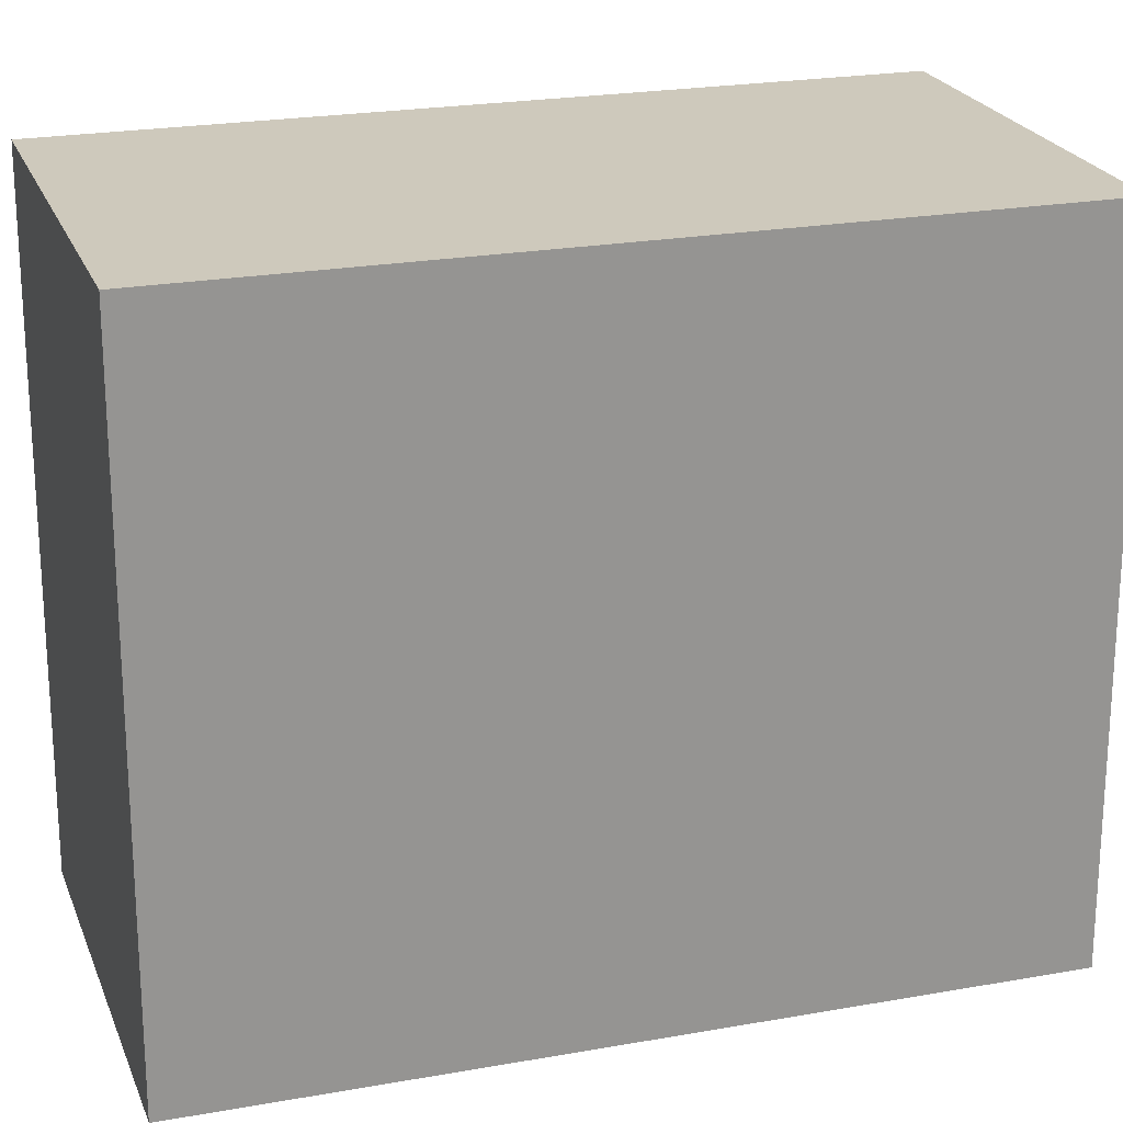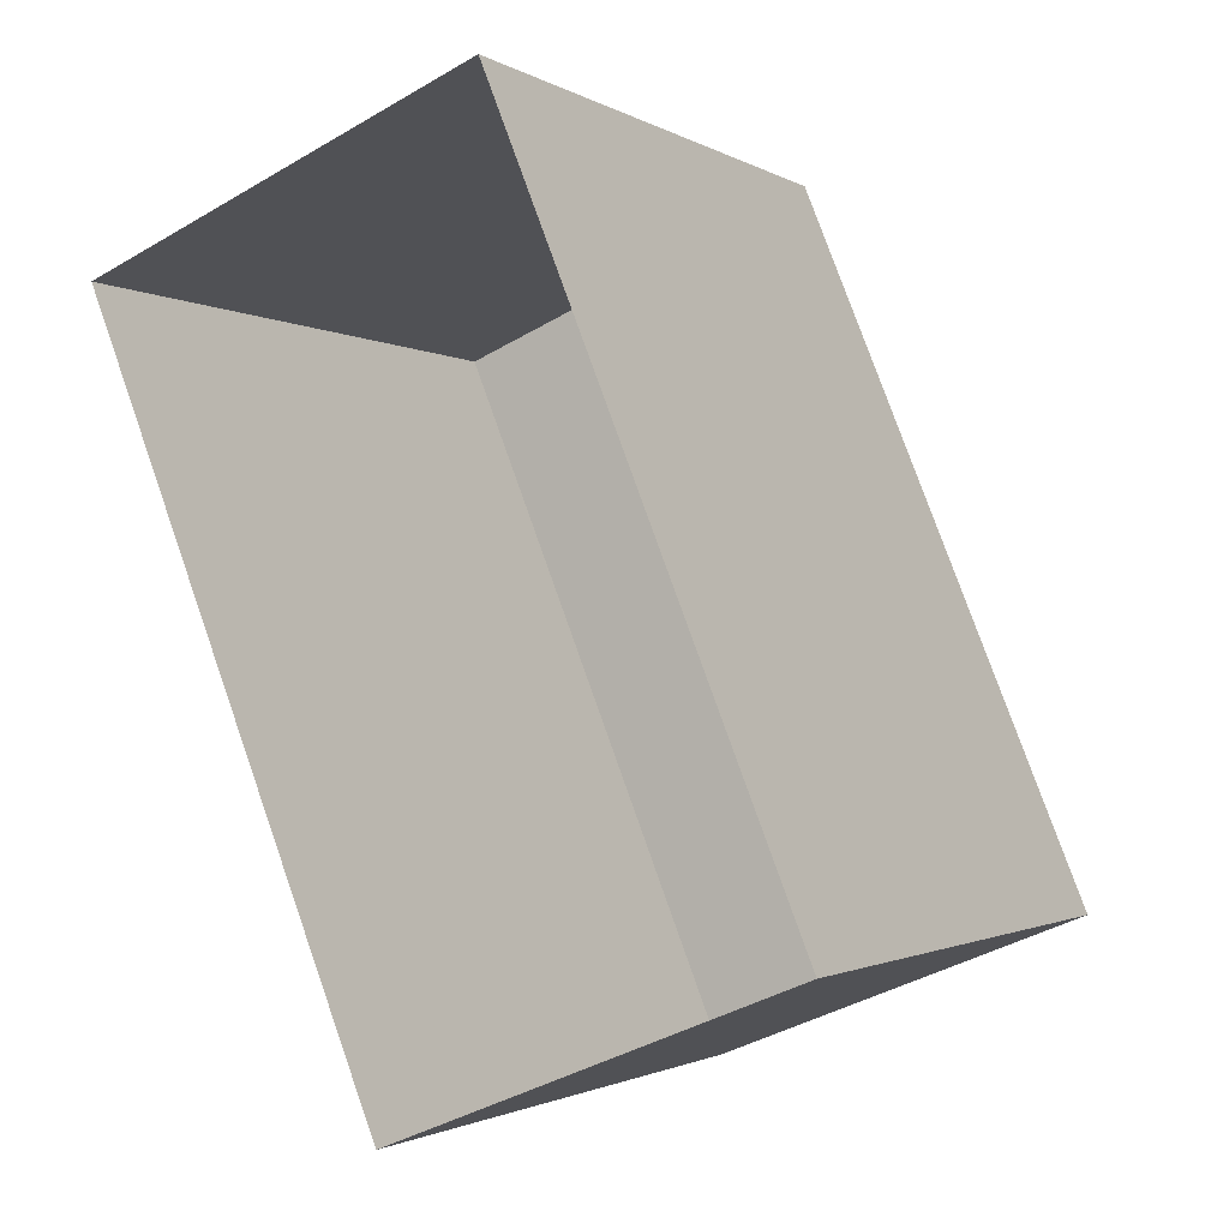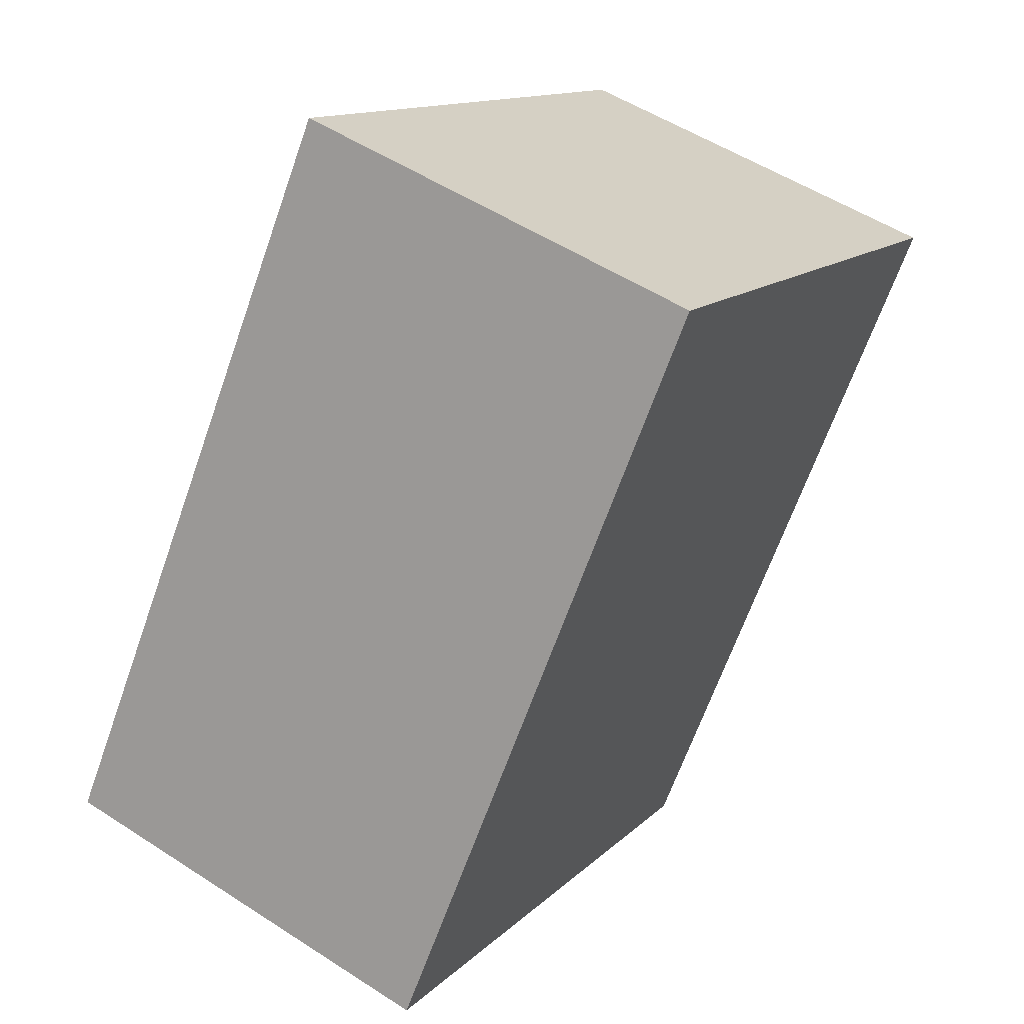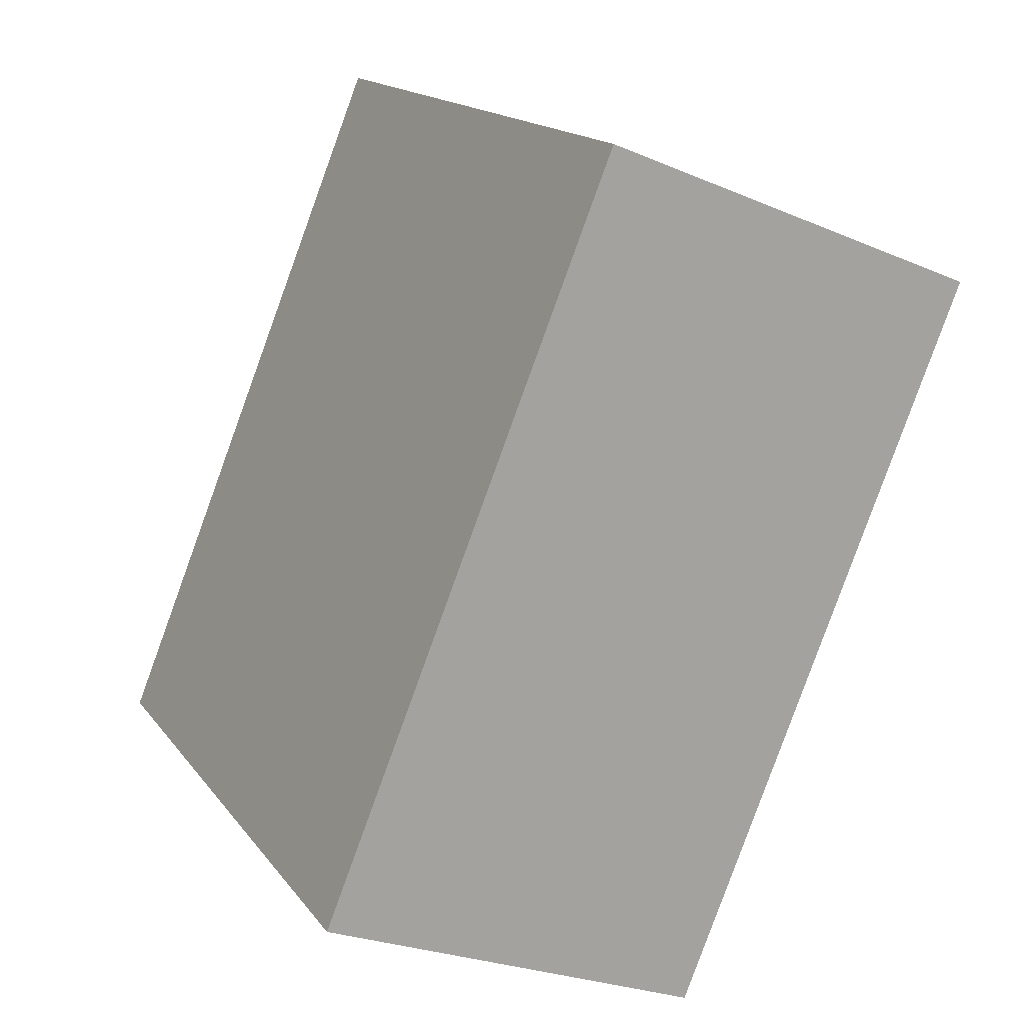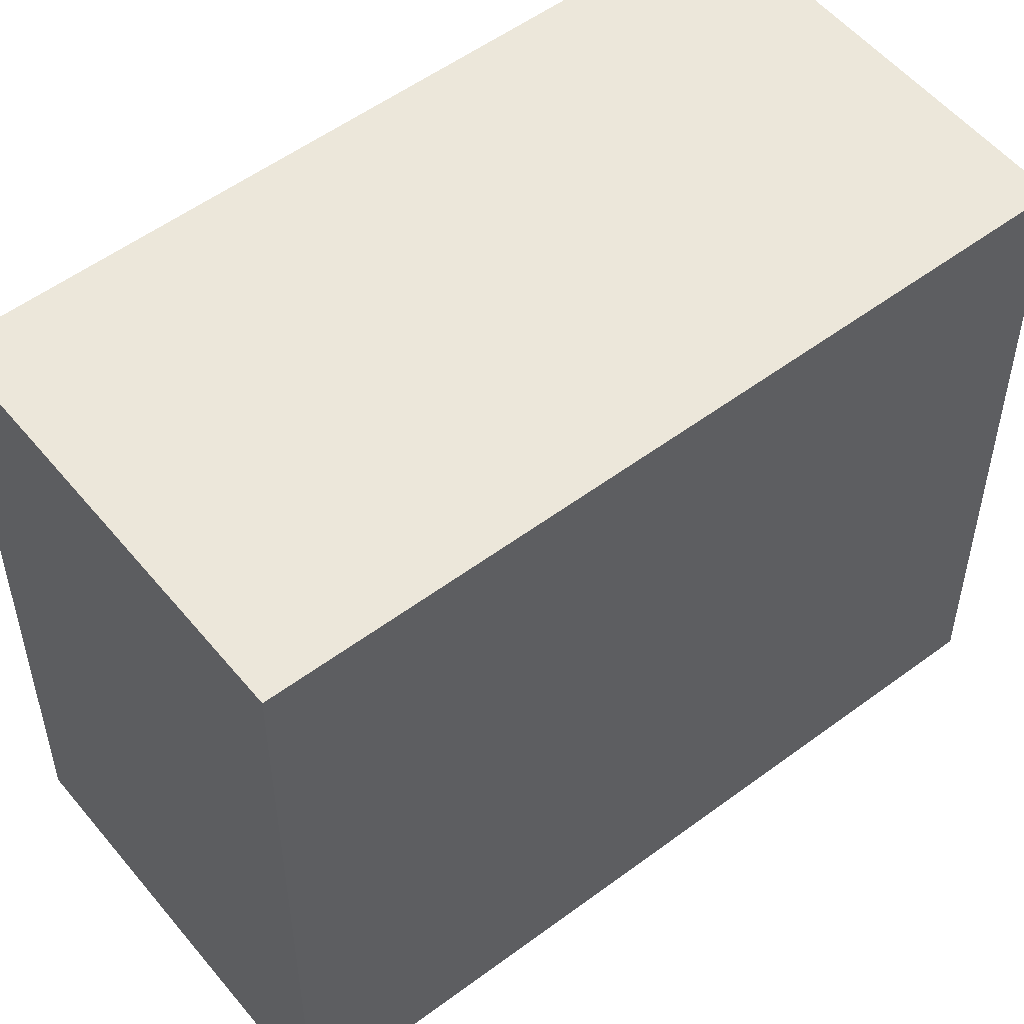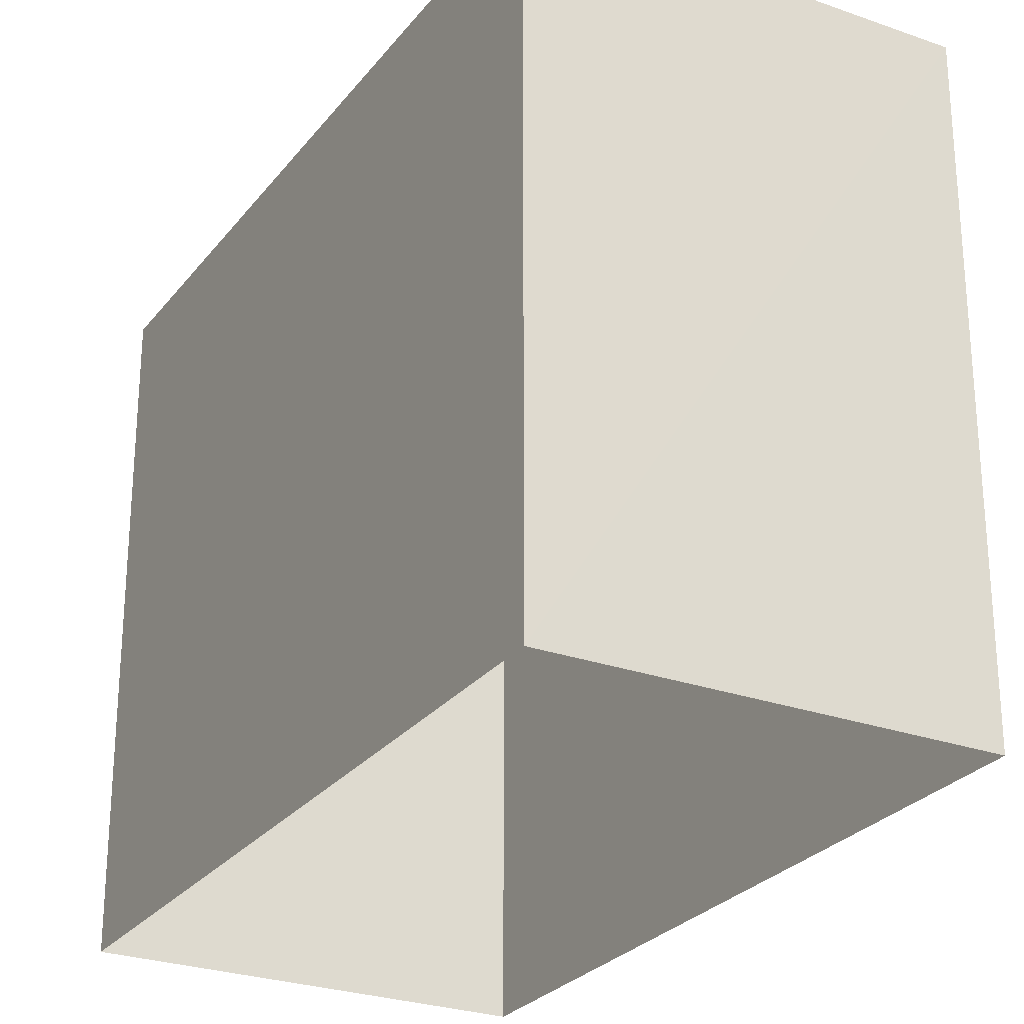
<metadata>
{"format":"obj","ext":"obj","renderer":"f3d","projection":"perspective","resolution":1024,"background":"white","views":[{"elev":22.3,"azim":-129.4,"up":"+Z"},{"elev":-1.6,"azim":-152.5,"up":"+Y"},{"elev":13.1,"azim":26.9,"up":"+Y"},{"elev":16.5,"azim":-24.4,"up":"+Y"},{"elev":53.8,"azim":-150.5,"up":"+Z"},{"elev":-26.7,"azim":128.8,"up":"+Z"}]}
</metadata>
<code>
v -8376 -4.033e+04 3.089
v -8371 -4.033e+04 3.088
v -8373 -4.033e+04 3.089
v -8374 -4.033e+04 3.088
v -8371 -4.033e+04 8.137
v -8376 -4.033e+04 8.138
v -8373 -4.033e+04 8.138
v -8374 -4.033e+04 8.137
f 1 2 3
f 1 4 2
f 5 6 7
f 5 8 6
f 6 1 3
f 7 6 3
f 8 4 1
f 6 8 1
f 8 2 4
f 8 5 2
f 5 3 2
f 5 7 3

</code>
